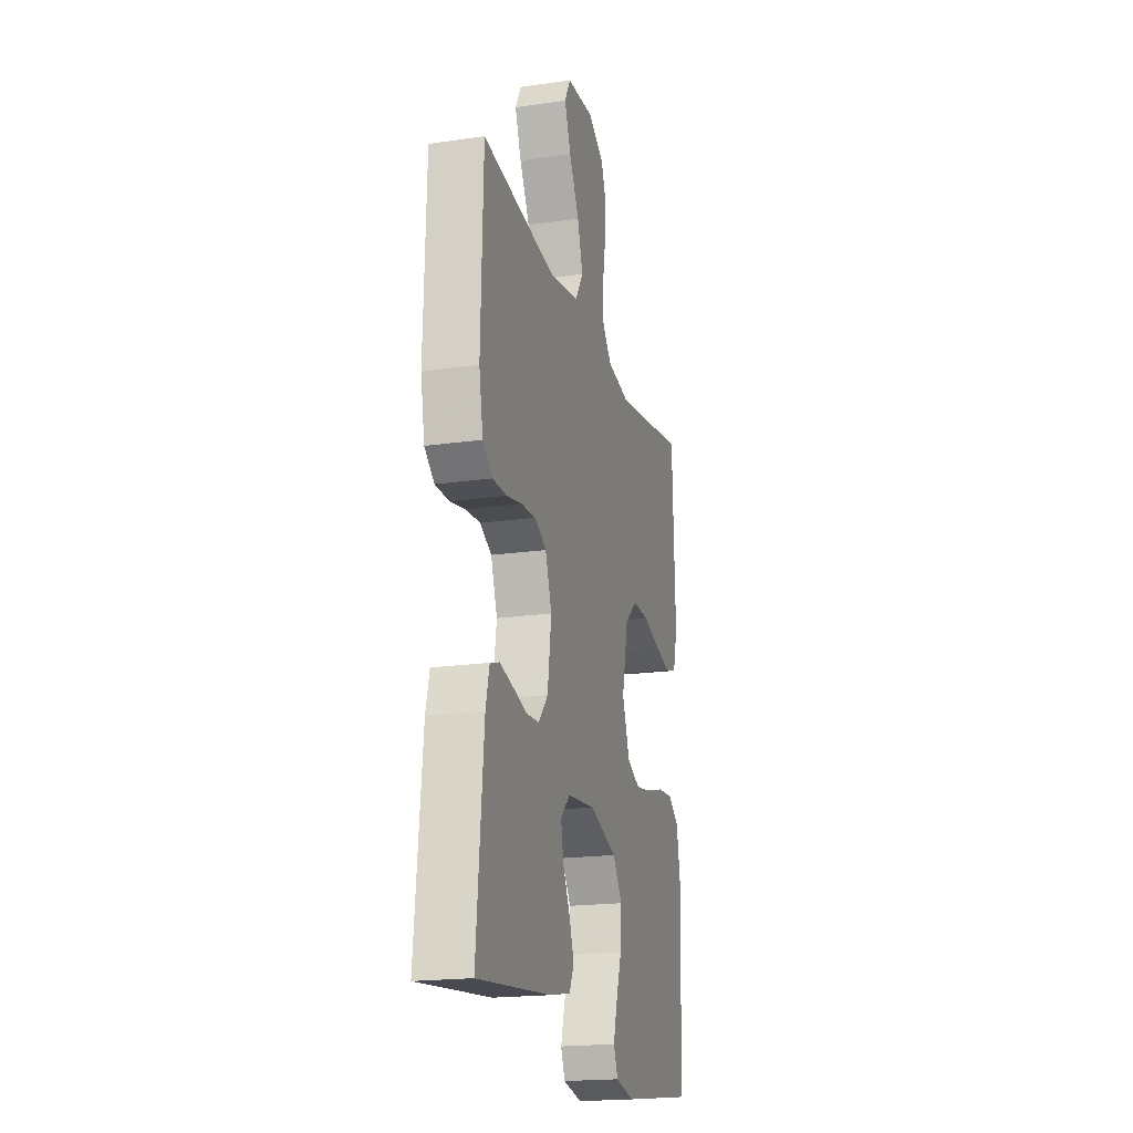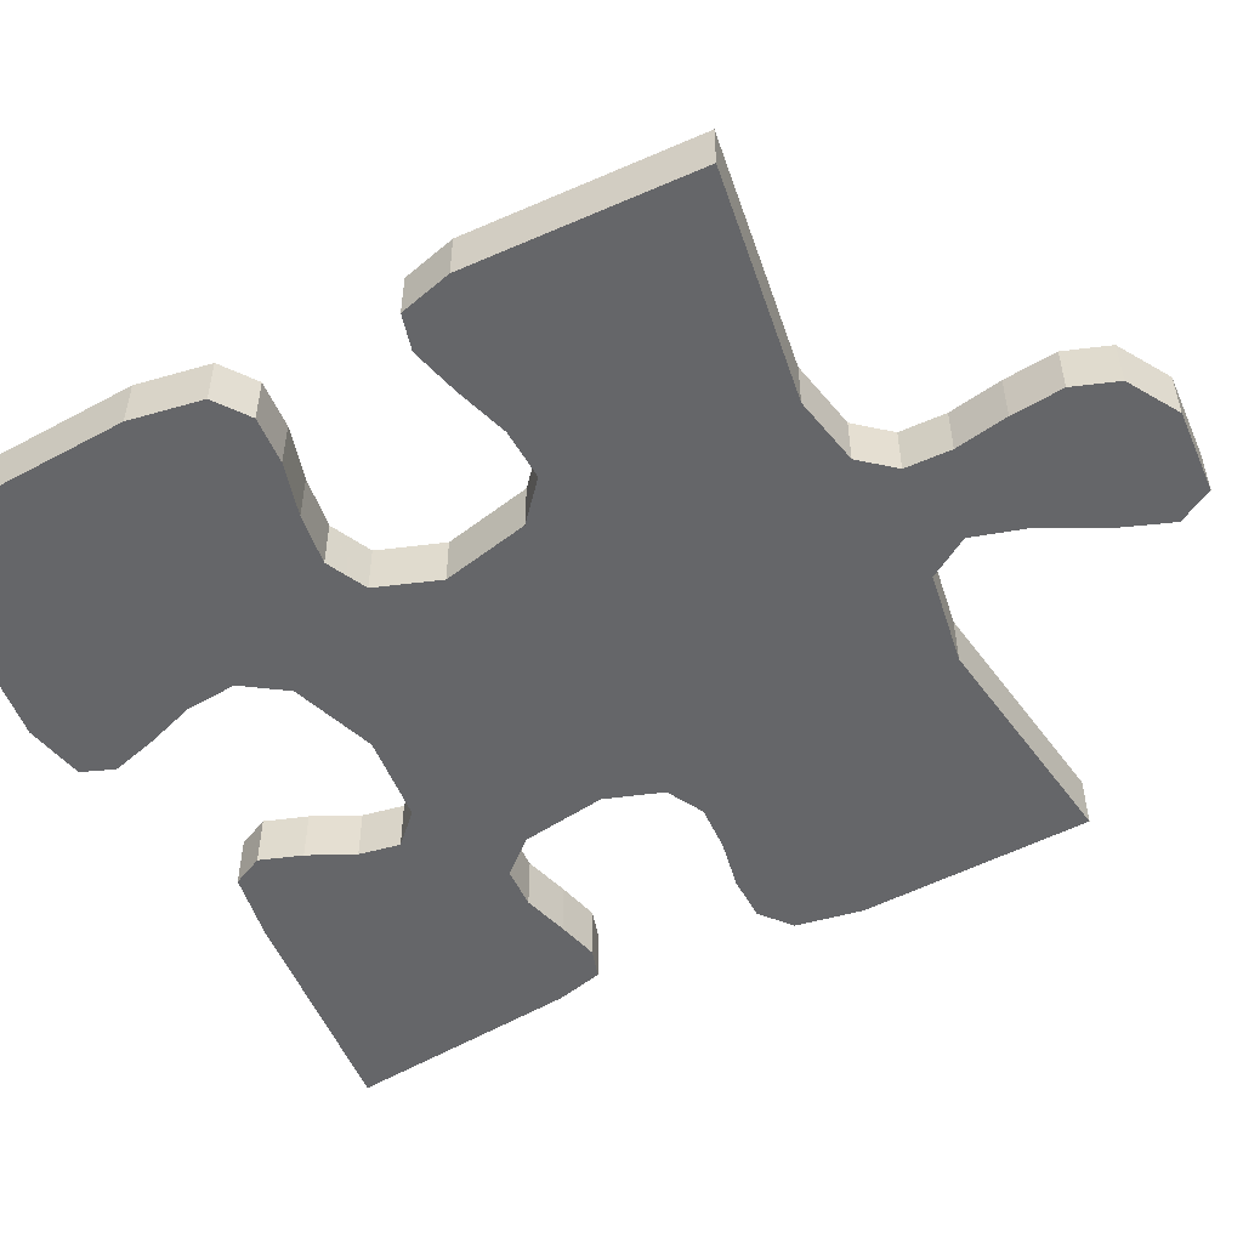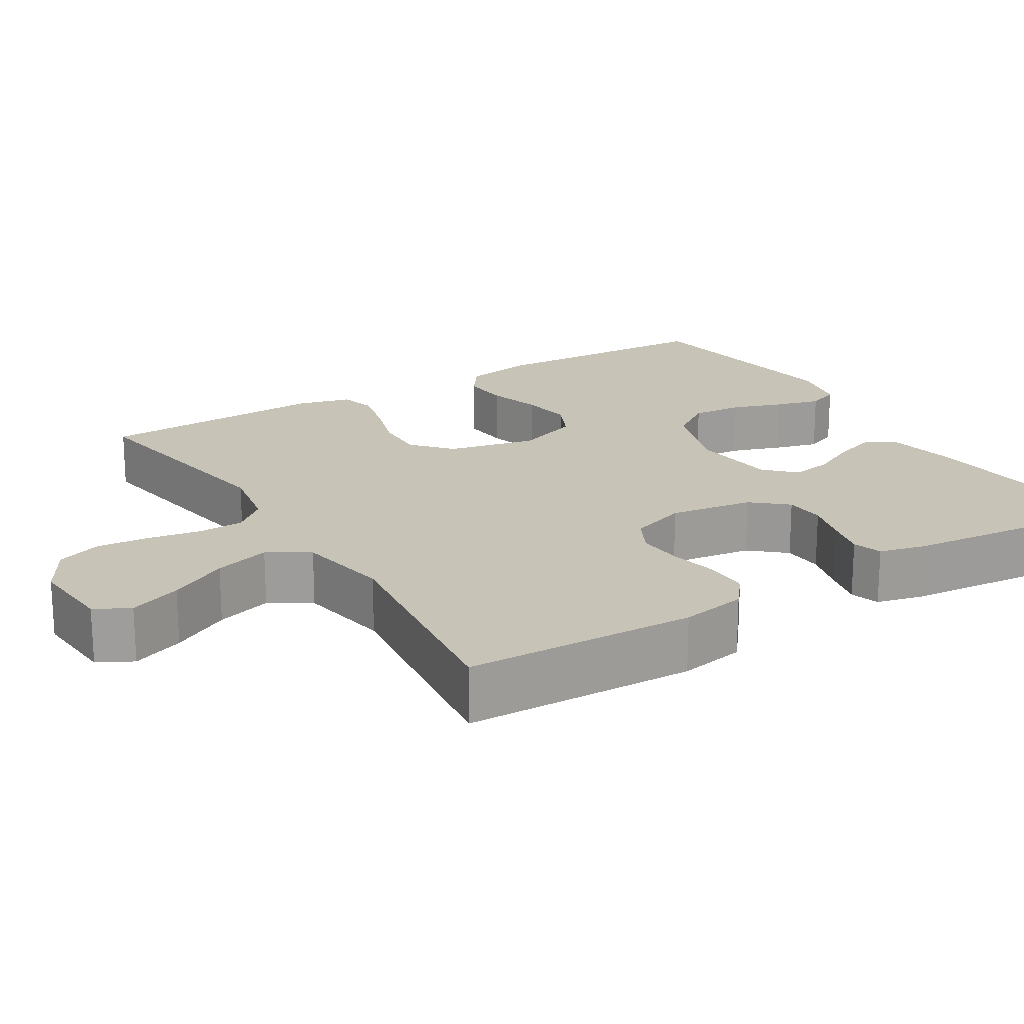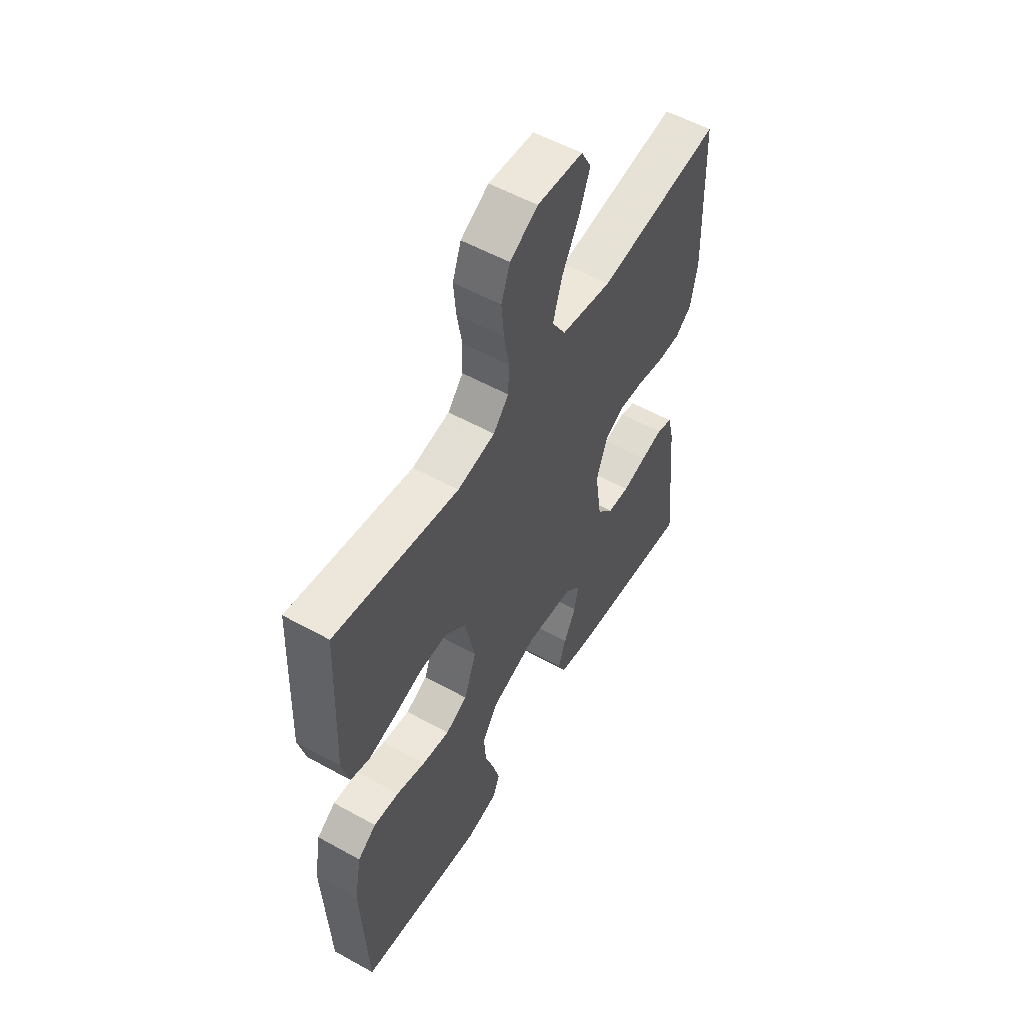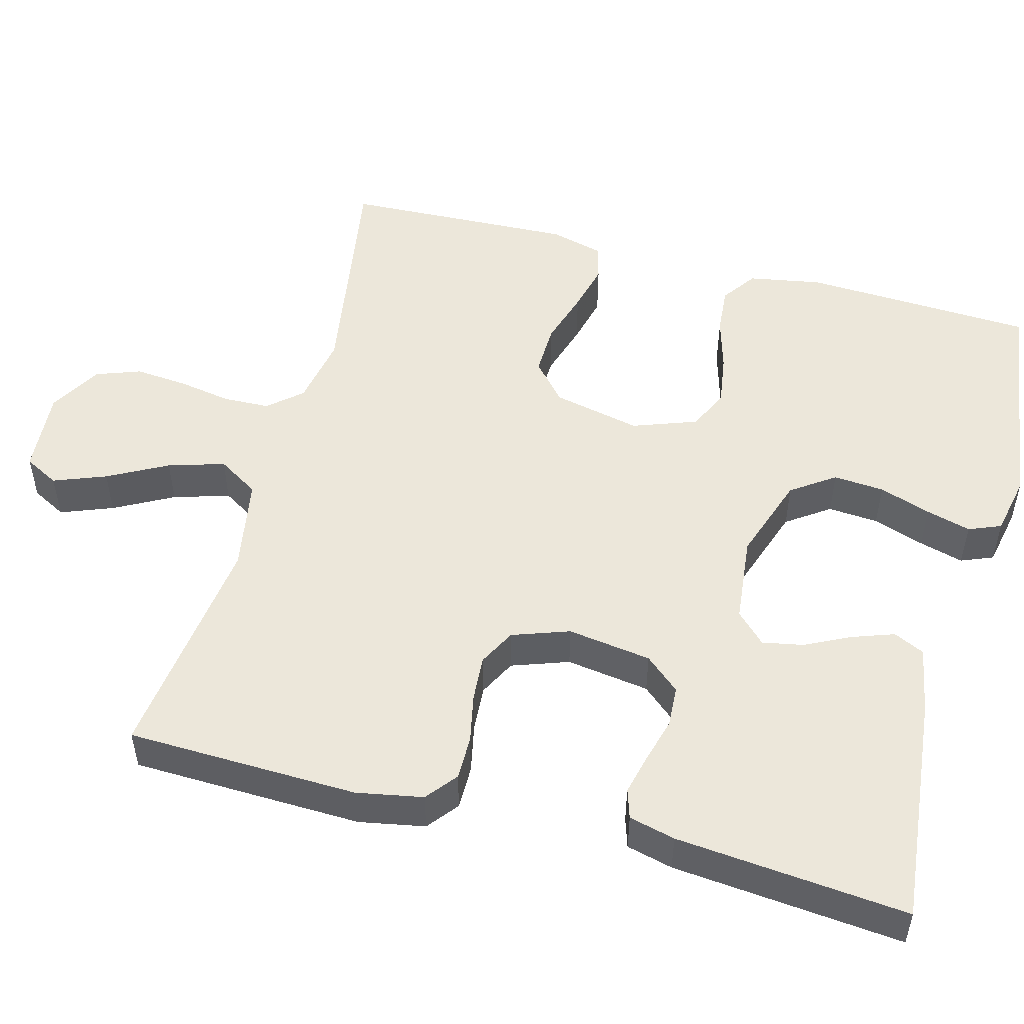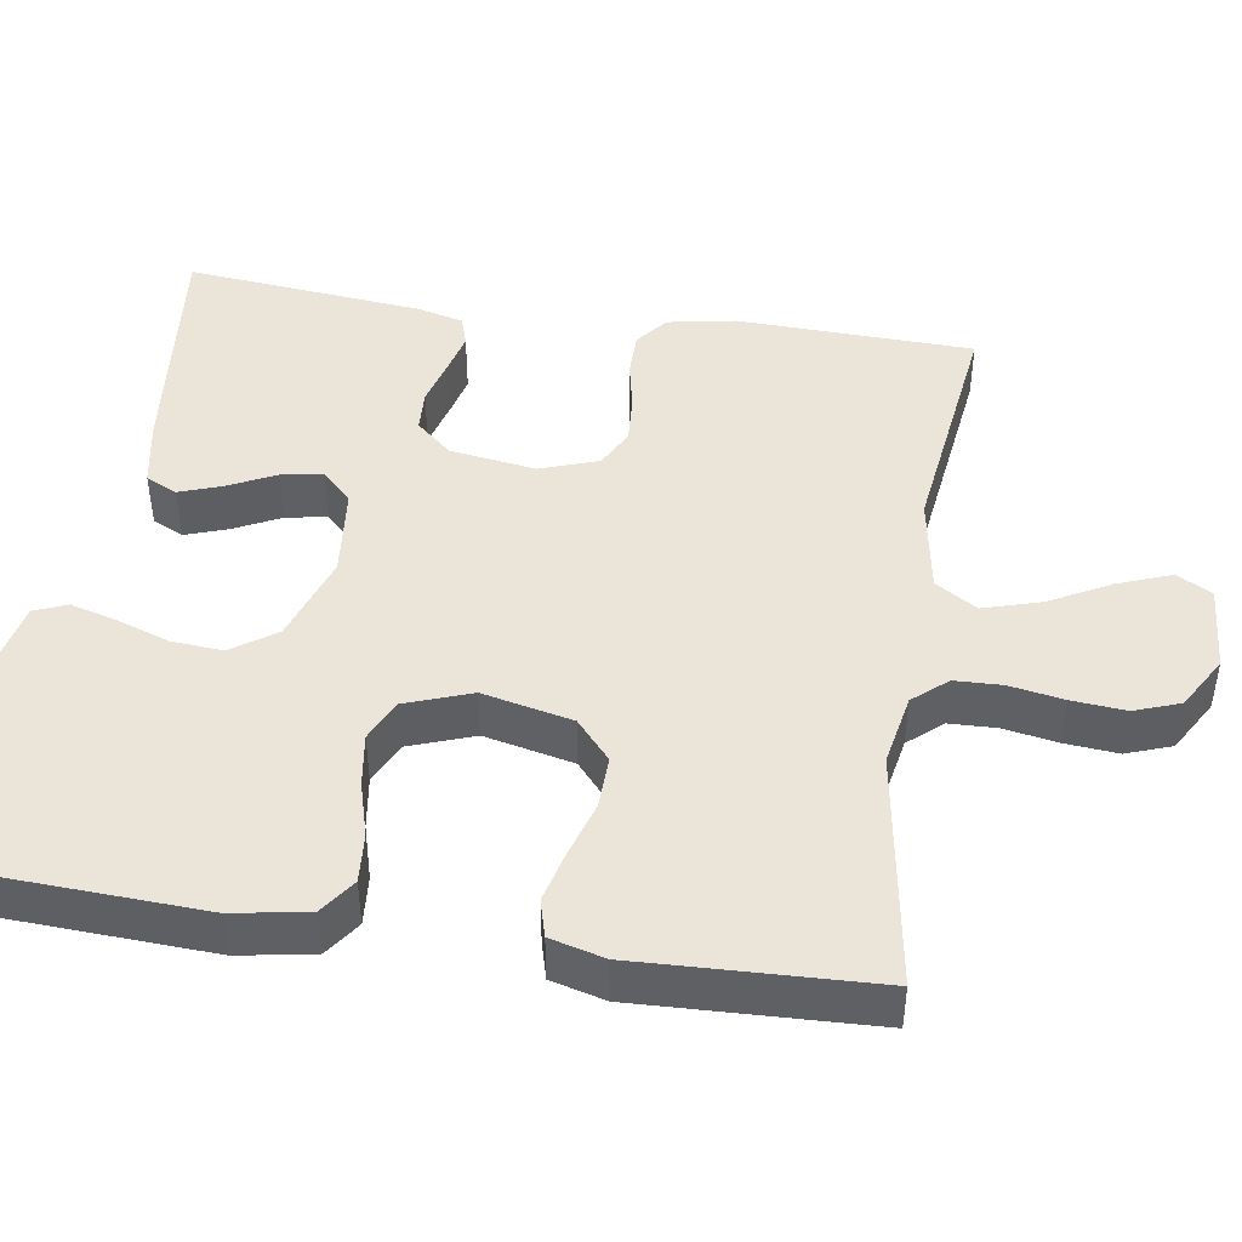
<metadata>
{"format":"obj","ext":"obj","renderer":"f3d","projection":"perspective","resolution":1024,"background":"white","views":[{"elev":-19.4,"azim":105.1,"up":"+Z"},{"elev":-51.9,"azim":-62.4,"up":"+Y"},{"elev":19.7,"azim":58.4,"up":"+Y"},{"elev":55.0,"azim":-59.6,"up":"+Z"},{"elev":51.3,"azim":104.9,"up":"+Y"},{"elev":45.4,"azim":-81.2,"up":"+Y"}]}
</metadata>
<code>
v -0.5 0.07 0.5
v -0.2 0.07 0.452
v -0.109 0.07 0.469
v -0.072 0.07 0.512
v -0.07 0.07 0.572
v -0.082 0.07 0.641
v -0.088 0.07 0.709
v -0.067 0.07 0.767
v 0 0.07 0.806
v 0.11 0.07 0.798
v 0.134 0.07 0.753
v 0.108 0.07 0.685
v 0.067 0.07 0.608
v 0.045 0.07 0.535
v 0.078 0.07 0.482
v 0.2 0.07 0.461
v 0.5 0.07 0.5
v 0.509 0.07 0.2
v 0.493 0.07 0.114
v 0.453 0.07 0.082
v 0.396 0.07 0.082
v 0.333 0.07 0.095
v 0.273 0.07 0.099
v 0.225 0.07 0.074
v 0.199 0.07 0
v 0.215 0.07 -0.109
v 0.254 0.07 -0.154
v 0.307 0.07 -0.157
v 0.365 0.07 -0.141
v 0.418 0.07 -0.128
v 0.456 0.07 -0.14
v 0.471 0.07 -0.2
v 0.5 0.07 -0.5
v 0.2 0.07 -0.469
v 0.113 0.07 -0.453
v 0.094 0.07 -0.413
v 0.113 0.07 -0.359
v 0.142 0.07 -0.3
v 0.152 0.07 -0.247
v 0.114 0.07 -0.209
v 0 0.07 -0.197
v -0.111 0.07 -0.235
v -0.15 0.07 -0.291
v -0.145 0.07 -0.357
v -0.122 0.07 -0.424
v -0.106 0.07 -0.482
v -0.123 0.07 -0.524
v -0.2 0.07 -0.54
v -0.5 0.07 -0.5
v -0.514 0.07 -0.2
v -0.497 0.07 -0.105
v -0.452 0.07 -0.073
v -0.39 0.07 -0.078
v -0.32 0.07 -0.098
v -0.253 0.07 -0.108
v -0.2 0.07 -0.083
v -0.17 0.07 0
v -0.195 0.07 0.114
v -0.245 0.07 0.158
v -0.312 0.07 0.156
v -0.383 0.07 0.134
v -0.447 0.07 0.118
v -0.494 0.07 0.131
v -0.512 0.07 0.2
v -0.5 0 0.5
v -0.2 0 0.452
v -0.109 0 0.469
v -0.072 0 0.512
v -0.07 0 0.572
v -0.082 0 0.641
v -0.088 0 0.709
v -0.067 0 0.767
v 0 0 0.806
v 0.11 0 0.798
v 0.134 0 0.753
v 0.108 0 0.685
v 0.067 0 0.608
v 0.045 0 0.535
v 0.078 0 0.482
v 0.2 0 0.461
v 0.5 0 0.5
v 0.509 0 0.2
v 0.493 0 0.114
v 0.453 0 0.082
v 0.396 0 0.082
v 0.333 0 0.095
v 0.273 0 0.099
v 0.225 0 0.074
v 0.199 0 0
v 0.215 0 -0.109
v 0.254 0 -0.154
v 0.307 0 -0.157
v 0.365 0 -0.141
v 0.418 0 -0.128
v 0.456 0 -0.14
v 0.471 0 -0.2
v 0.5 0 -0.5
v 0.2 0 -0.469
v 0.113 0 -0.453
v 0.094 0 -0.413
v 0.113 0 -0.359
v 0.142 0 -0.3
v 0.152 0 -0.247
v 0.114 0 -0.209
v 0 0 -0.197
v -0.111 0 -0.235
v -0.15 0 -0.291
v -0.145 0 -0.357
v -0.122 0 -0.424
v -0.106 0 -0.482
v -0.123 0 -0.524
v -0.2 0 -0.54
v -0.5 0 -0.5
v -0.514 0 -0.2
v -0.497 0 -0.105
v -0.452 0 -0.073
v -0.39 0 -0.078
v -0.32 0 -0.098
v -0.253 0 -0.108
v -0.2 0 -0.083
v -0.17 0 0
v -0.195 0 0.114
v -0.245 0 0.158
v -0.312 0 0.156
v -0.383 0 0.134
v -0.447 0 0.118
v -0.494 0 0.131
v -0.512 0 0.2
f 64 1 2
f 63 64 2
f 62 63 2
f 61 62 2
f 60 61 2
f 59 60 2 3
f 58 59 3 4
f 57 58 4
f 52 53 54
f 51 52 54
f 50 51 54
f 49 50 54
f 48 49 54
f 47 48 54
f 46 47 54
f 45 46 54
f 44 45 54
f 43 44 54 55
f 42 43 55 56
f 36 37 38
f 35 36 38
f 34 35 38
f 33 34 38
f 32 33 38
f 31 32 38
f 30 31 38
f 29 30 38
f 28 29 38
f 27 28 38 39
f 26 27 39 40
f 20 21 22
f 19 20 22
f 18 19 22
f 17 18 22
f 16 17 22
f 15 16 22 23
f 14 15 23 24
f 11 12 13
f 10 11 13
f 9 10 13
f 8 9 13
f 7 8 13
f 6 7 13
f 5 6 13
f 4 5 13 14
f 14 24 25
f 4 14 25
f 57 4 25
f 57 25 26
f 56 57 26
f 42 56 26
f 41 42 26
f 26 40 41
f 66 65 128
f 66 128 127
f 66 127 126
f 66 126 125
f 66 125 124
f 67 66 124 123
f 68 67 123 122
f 68 122 121
f 118 117 116
f 118 116 115
f 118 115 114
f 118 114 113
f 118 113 112
f 118 112 111
f 118 111 110
f 118 110 109
f 118 109 108
f 119 118 108 107
f 120 119 107 106
f 102 101 100
f 102 100 99
f 102 99 98
f 102 98 97
f 102 97 96
f 102 96 95
f 102 95 94
f 102 94 93
f 102 93 92
f 103 102 92 91
f 104 103 91 90
f 86 85 84
f 86 84 83
f 86 83 82
f 86 82 81
f 86 81 80
f 87 86 80 79
f 88 87 79 78
f 77 76 75
f 77 75 74
f 77 74 73
f 77 73 72
f 77 72 71
f 77 71 70
f 77 70 69
f 78 77 69 68
f 89 88 78
f 89 78 68
f 89 68 121
f 90 89 121
f 90 121 120
f 90 120 106
f 90 106 105
f 105 104 90
f 1 65 66 2
f 2 66 67 3
f 3 67 68 4
f 4 68 69 5
f 5 69 70 6
f 6 70 71 7
f 7 71 72 8
f 8 72 73 9
f 9 73 74 10
f 10 74 75 11
f 11 75 76 12
f 12 76 77 13
f 13 77 78 14
f 14 78 79 15
f 15 79 80 16
f 16 80 81 17
f 17 81 82 18
f 18 82 83 19
f 19 83 84 20
f 20 84 85 21
f 21 85 86 22
f 22 86 87 23
f 23 87 88 24
f 24 88 89 25
f 25 89 90 26
f 26 90 91 27
f 27 91 92 28
f 28 92 93 29
f 29 93 94 30
f 30 94 95 31
f 31 95 96 32
f 32 96 97 33
f 33 97 98 34
f 34 98 99 35
f 35 99 100 36
f 36 100 101 37
f 37 101 102 38
f 38 102 103 39
f 39 103 104 40
f 40 104 105 41
f 41 105 106 42
f 42 106 107 43
f 43 107 108 44
f 44 108 109 45
f 45 109 110 46
f 46 110 111 47
f 47 111 112 48
f 48 112 113 49
f 49 113 114 50
f 50 114 115 51
f 51 115 116 52
f 52 116 117 53
f 53 117 118 54
f 54 118 119 55
f 55 119 120 56
f 56 120 121 57
f 57 121 122 58
f 58 122 123 59
f 59 123 124 60
f 60 124 125 61
f 61 125 126 62
f 62 126 127 63
f 63 127 128 64
f 64 128 65 1

</code>
